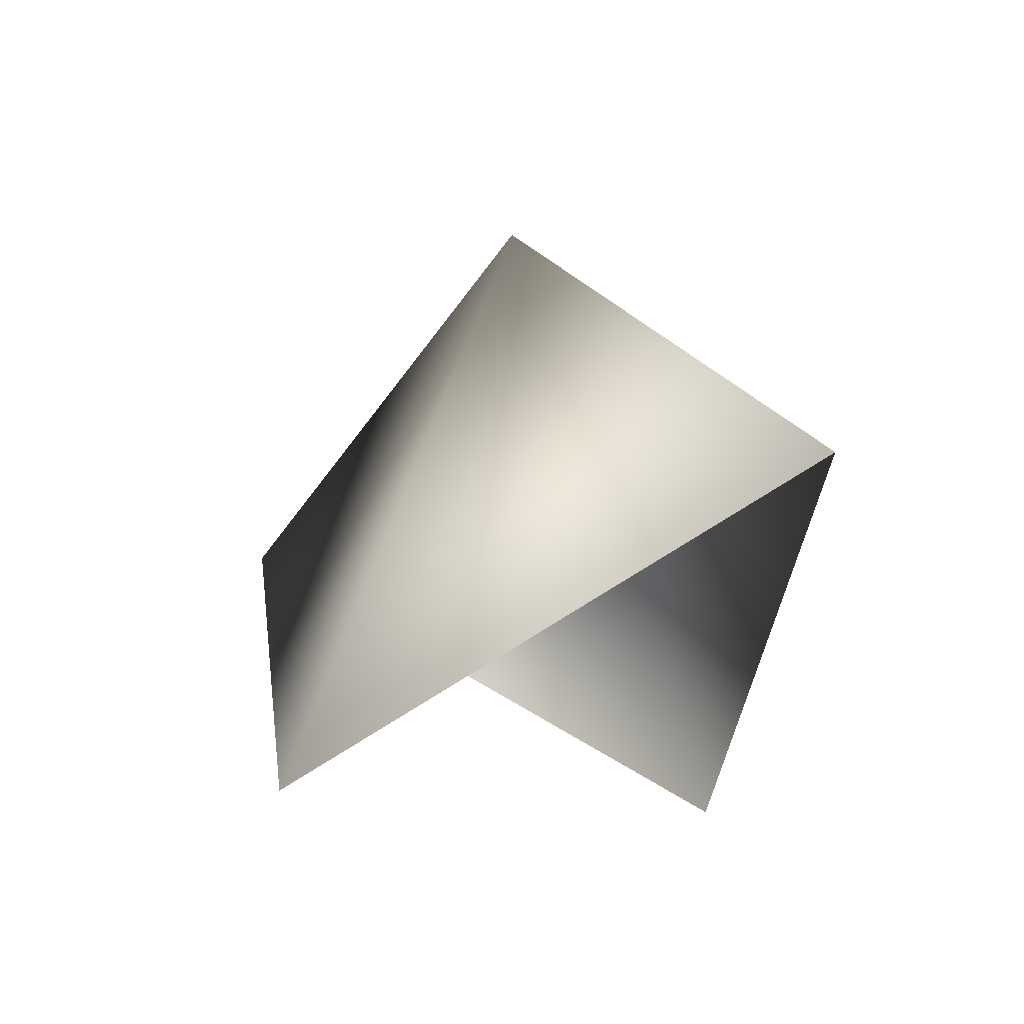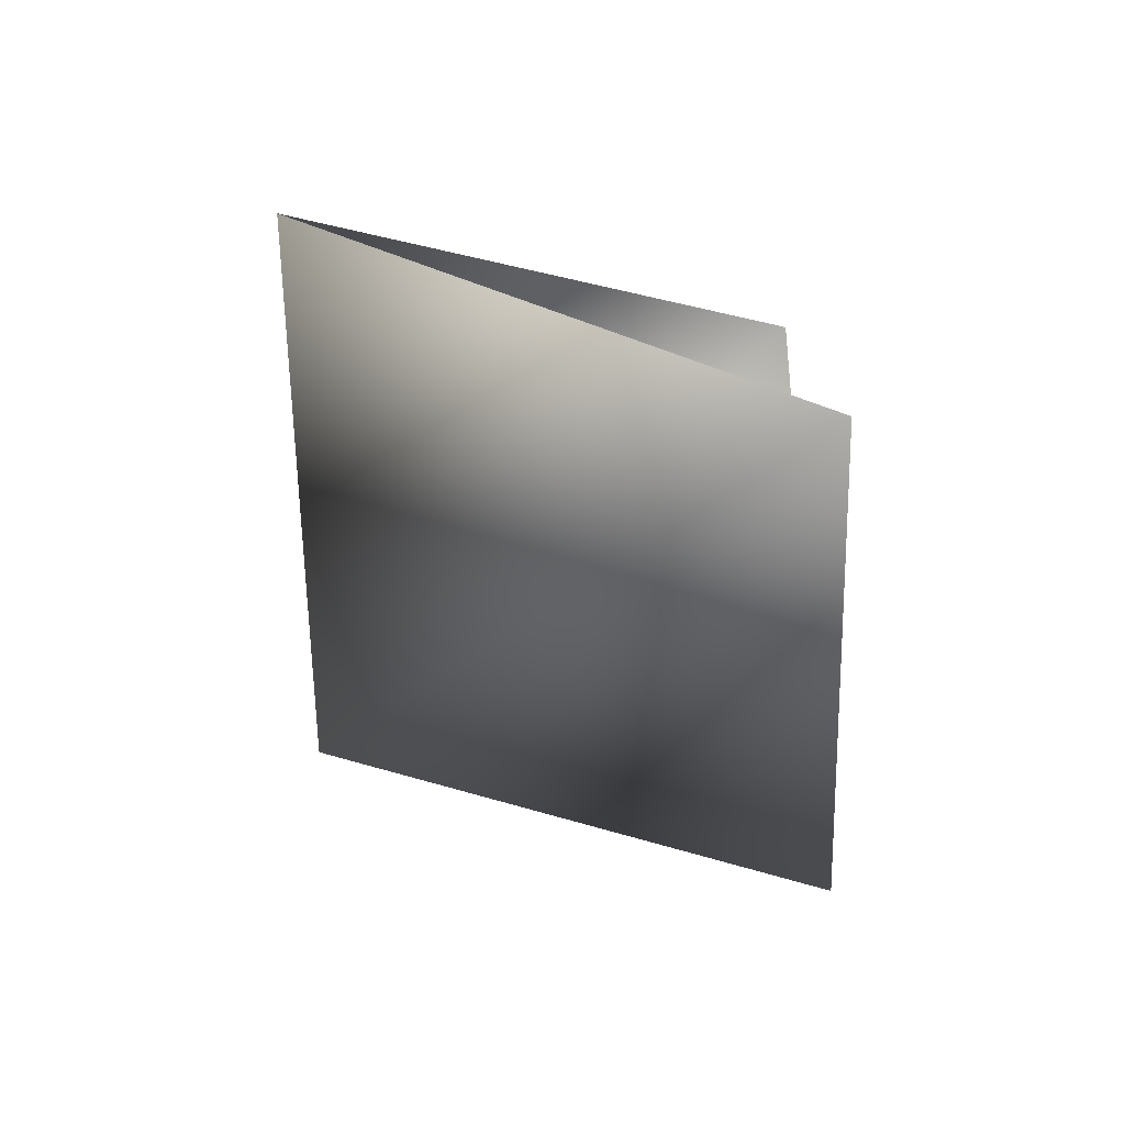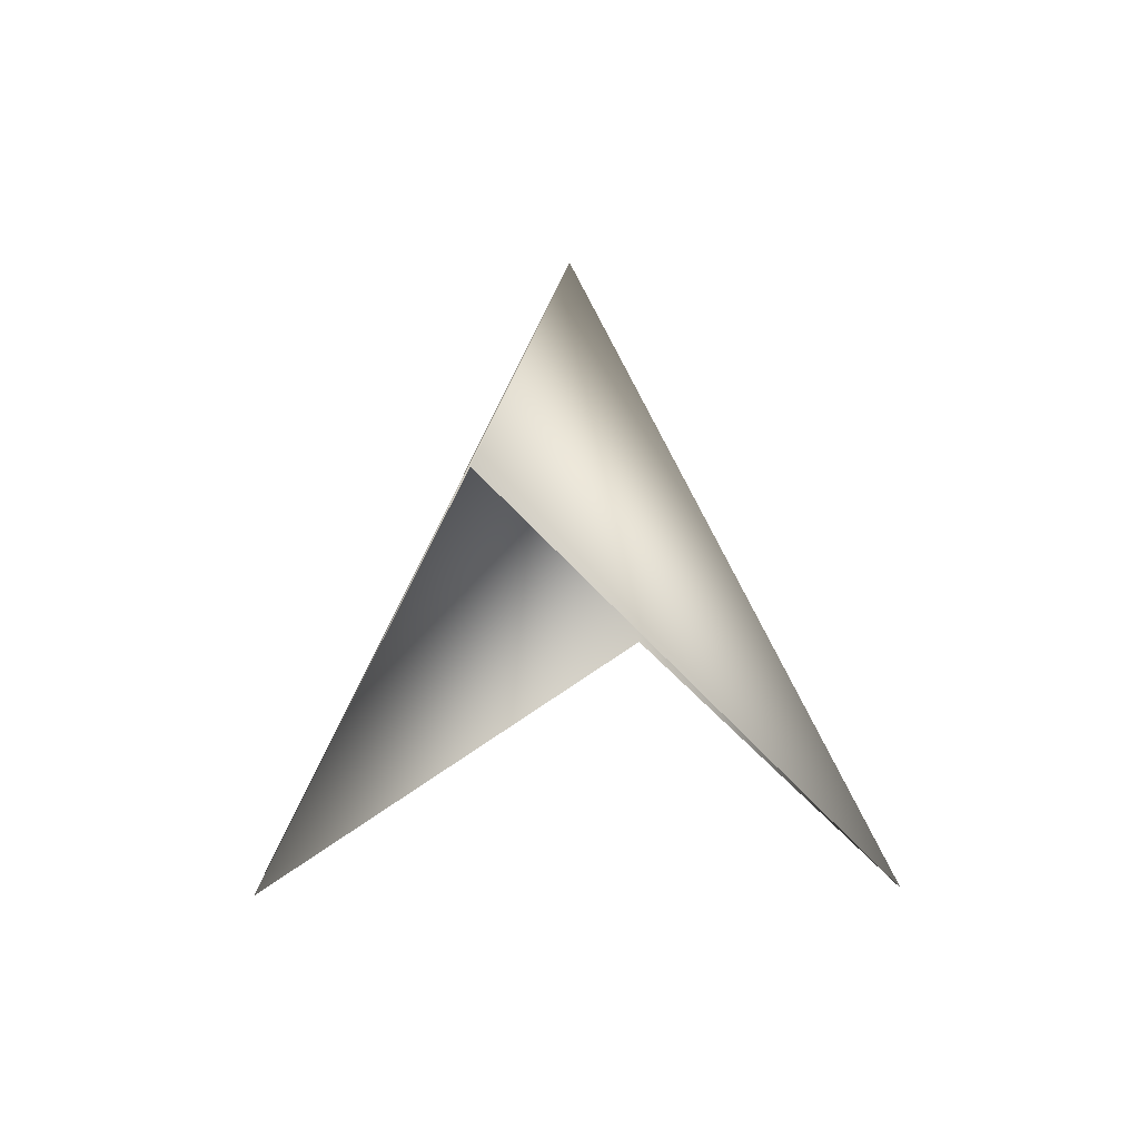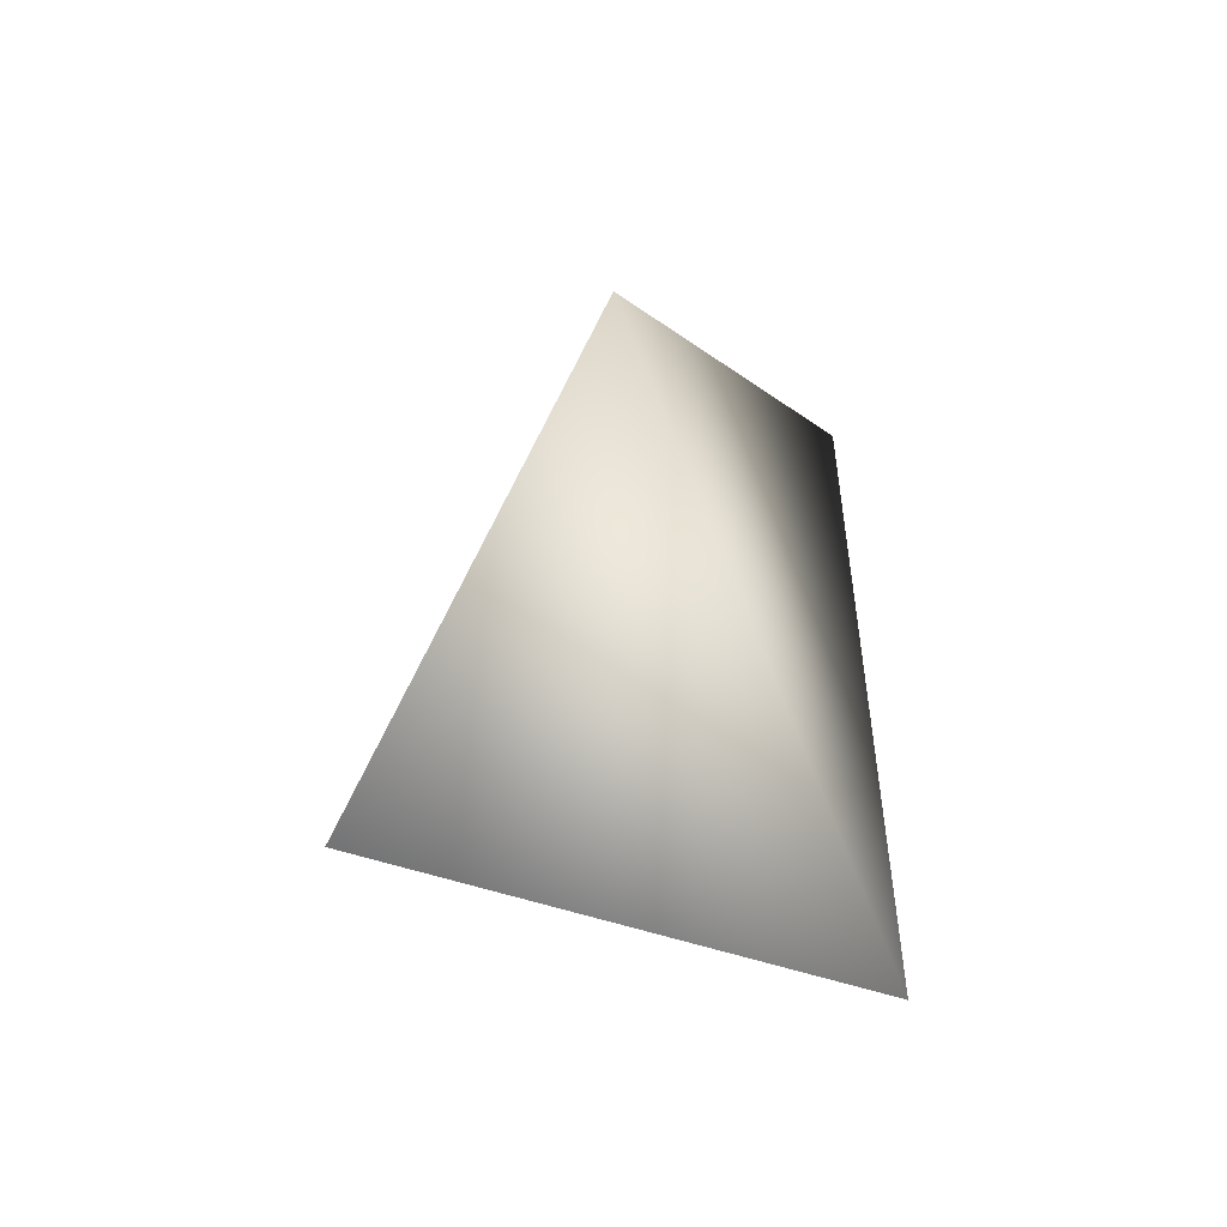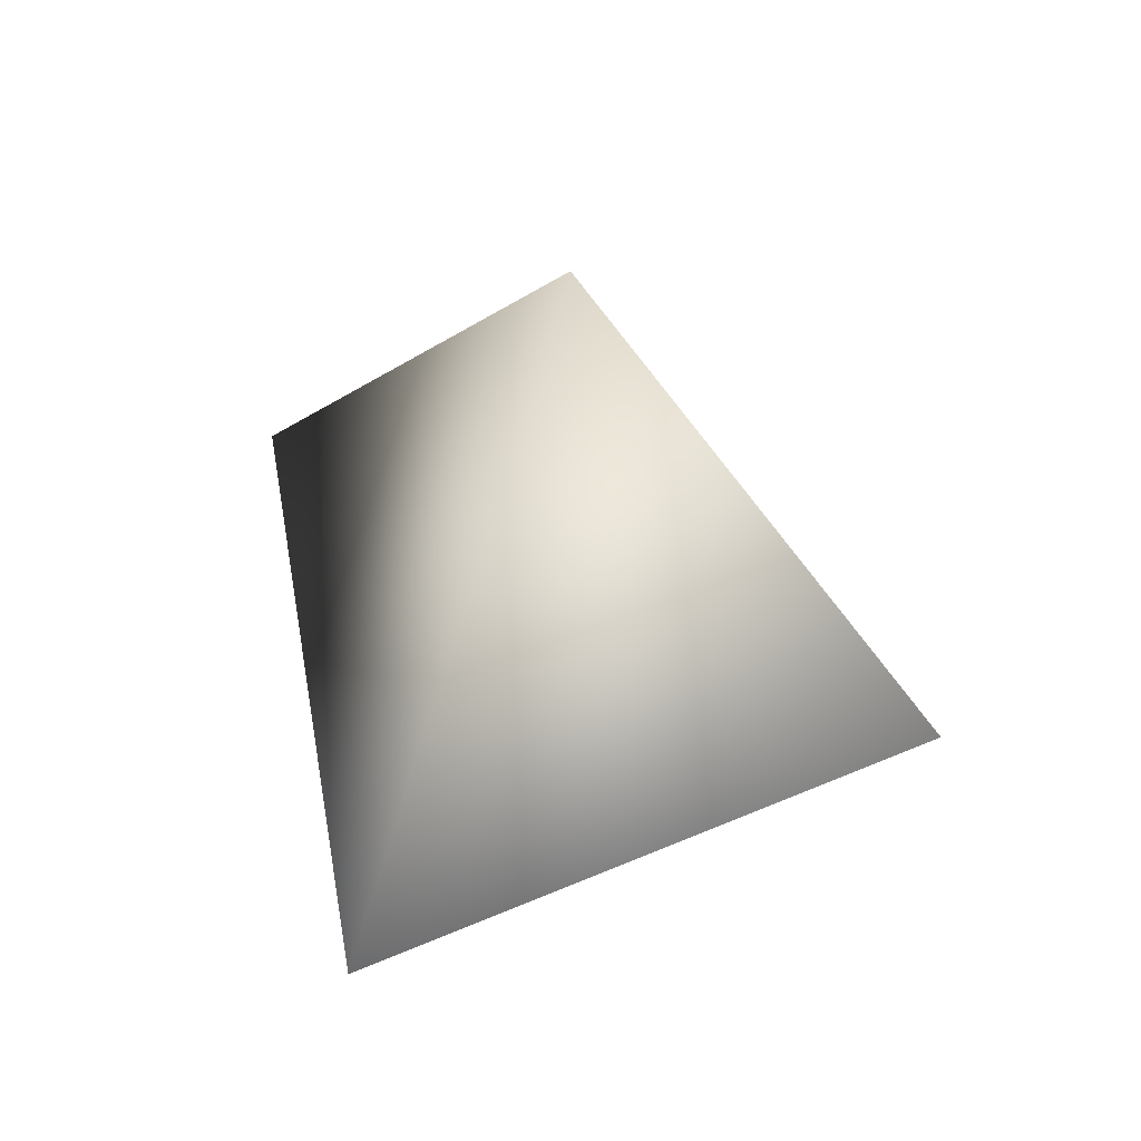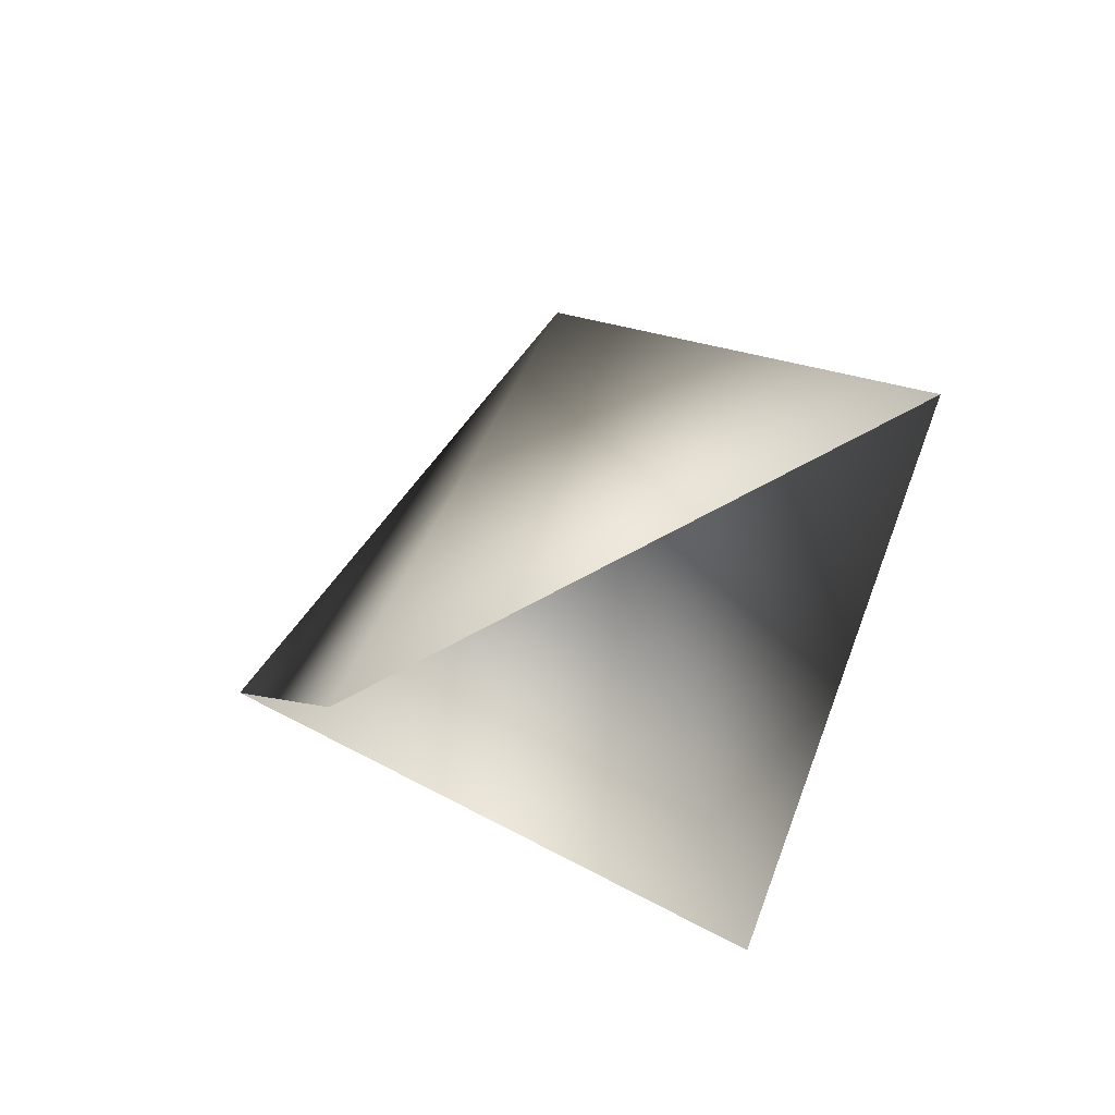
<metadata>
{"format":"obj","ext":"obj","renderer":"f3d","projection":"perspective","resolution":1024,"background":"white","views":[{"elev":-10.4,"azim":45.7,"up":"+Y"},{"elev":-77.6,"azim":-51.4,"up":"+Z"},{"elev":-11.1,"azim":-79.5,"up":"+Y"},{"elev":29.1,"azim":-59.0,"up":"+Y"},{"elev":29.2,"azim":-137.3,"up":"+Y"},{"elev":-33.3,"azim":37.8,"up":"+Y"}]}
</metadata>
<code>
o face_round
v 0 1.7 0  # Head top
v 0 1.5 0.1  # Face front
v 0.14 1.6 0  # Right temple
v -0.14 1.6 0 # Left temple
v 0 1.5 -0.1 # Back head
v 0 1.4 0  # Neck
f 1 2 3
f 1 3 5
f 1 5 4
f 1 4 2

</code>
